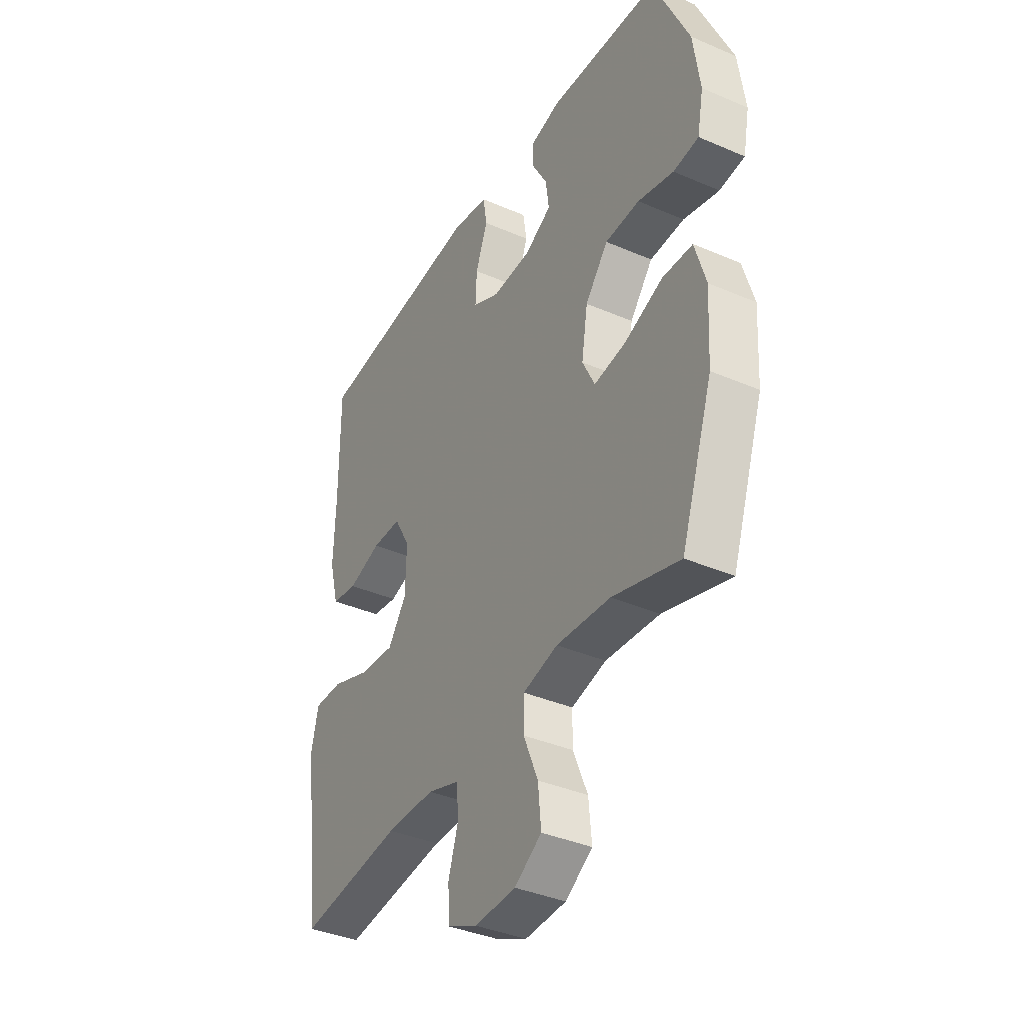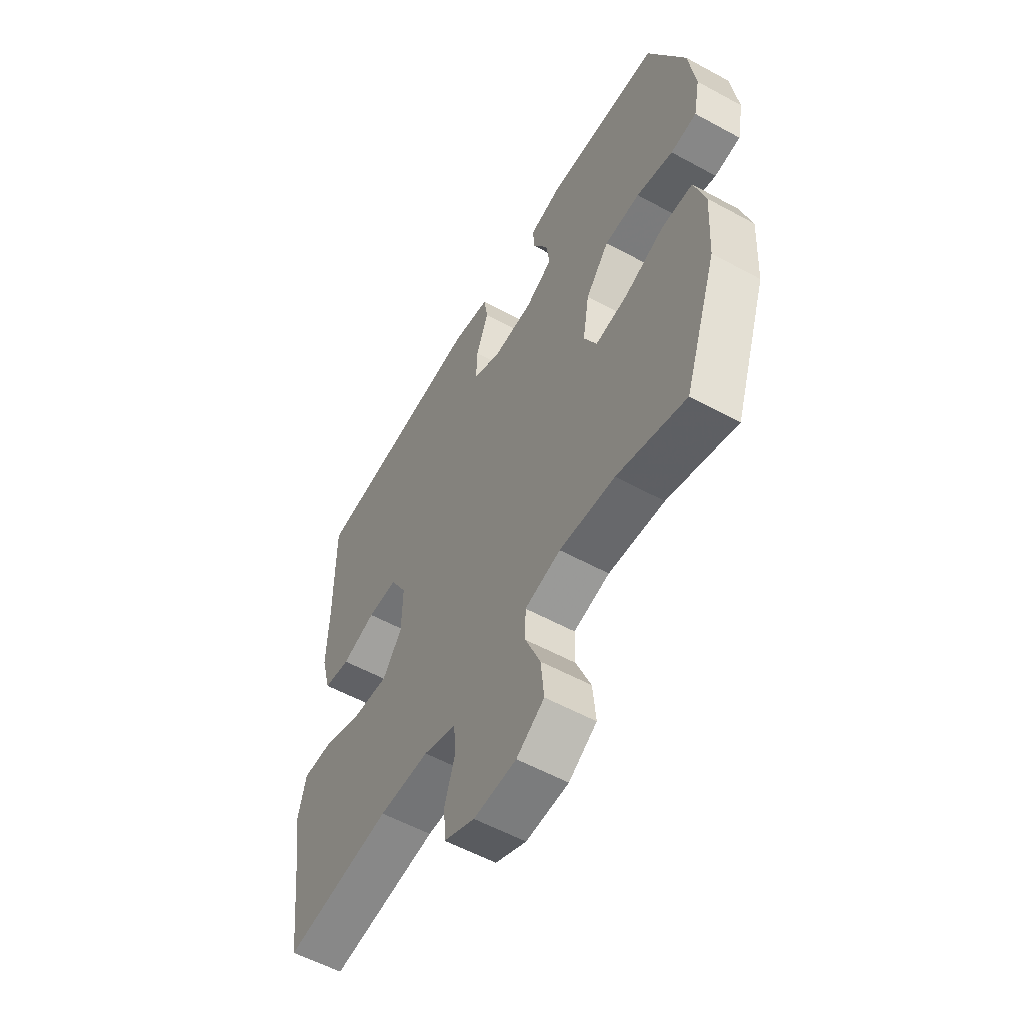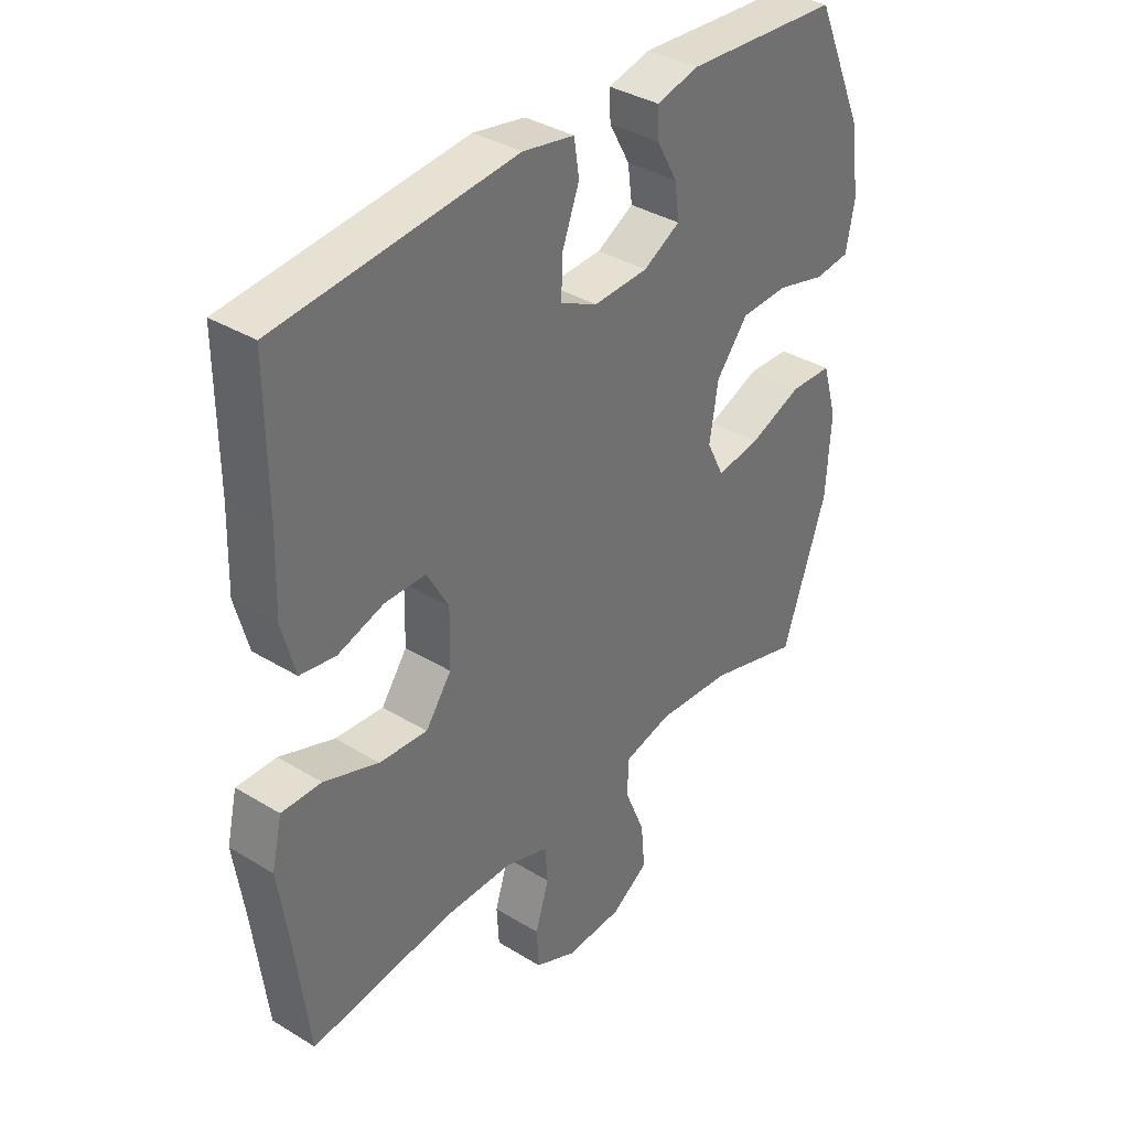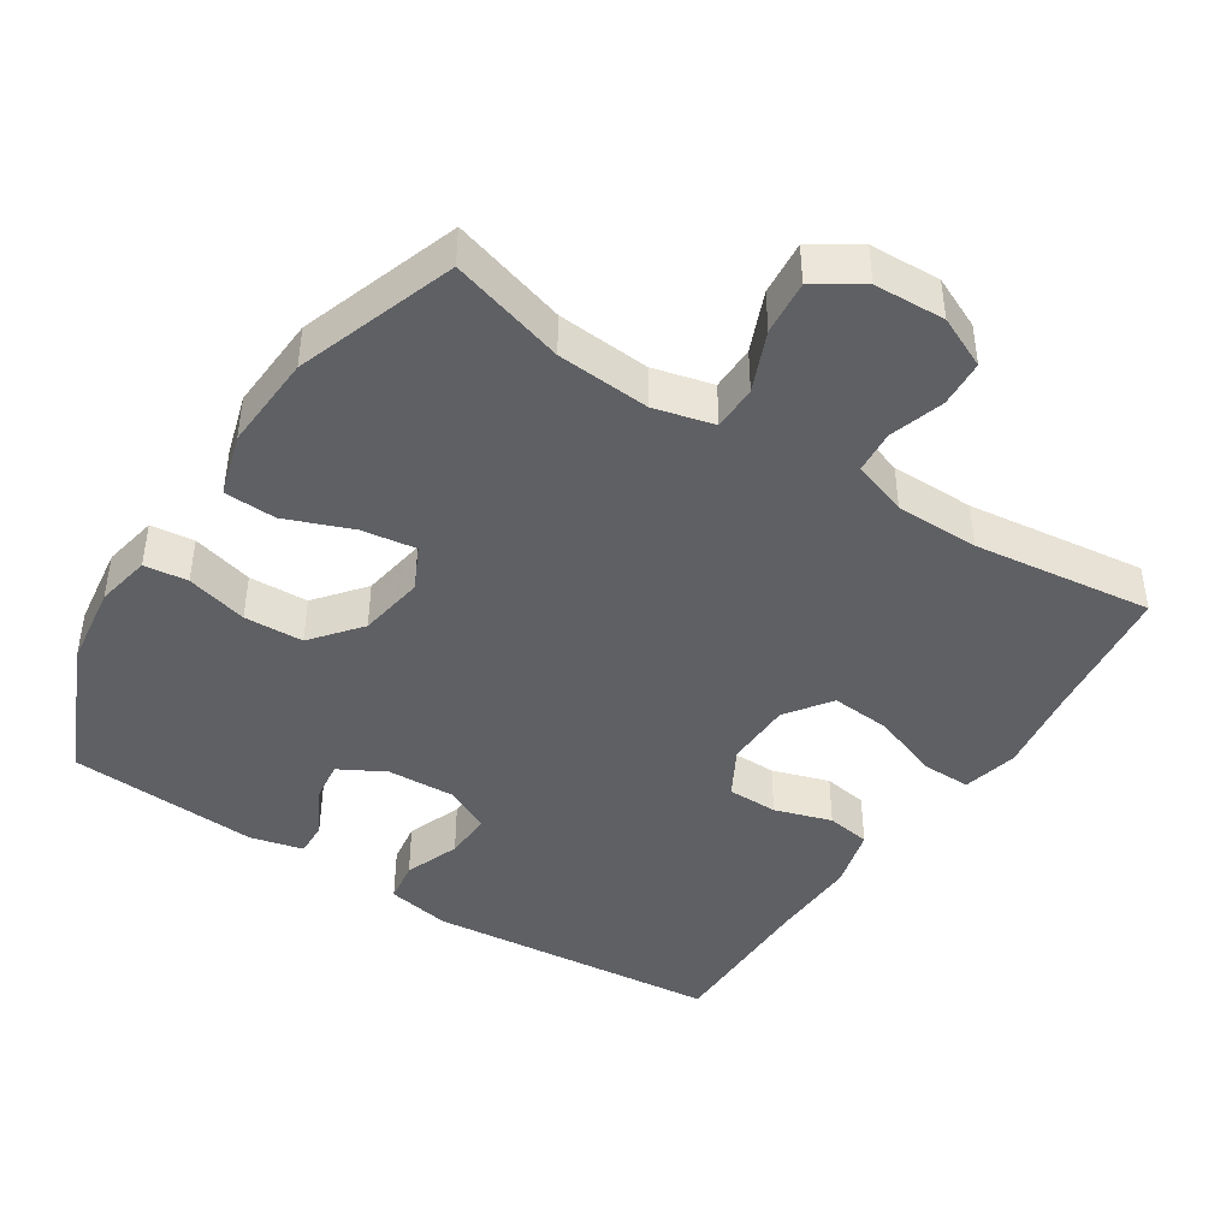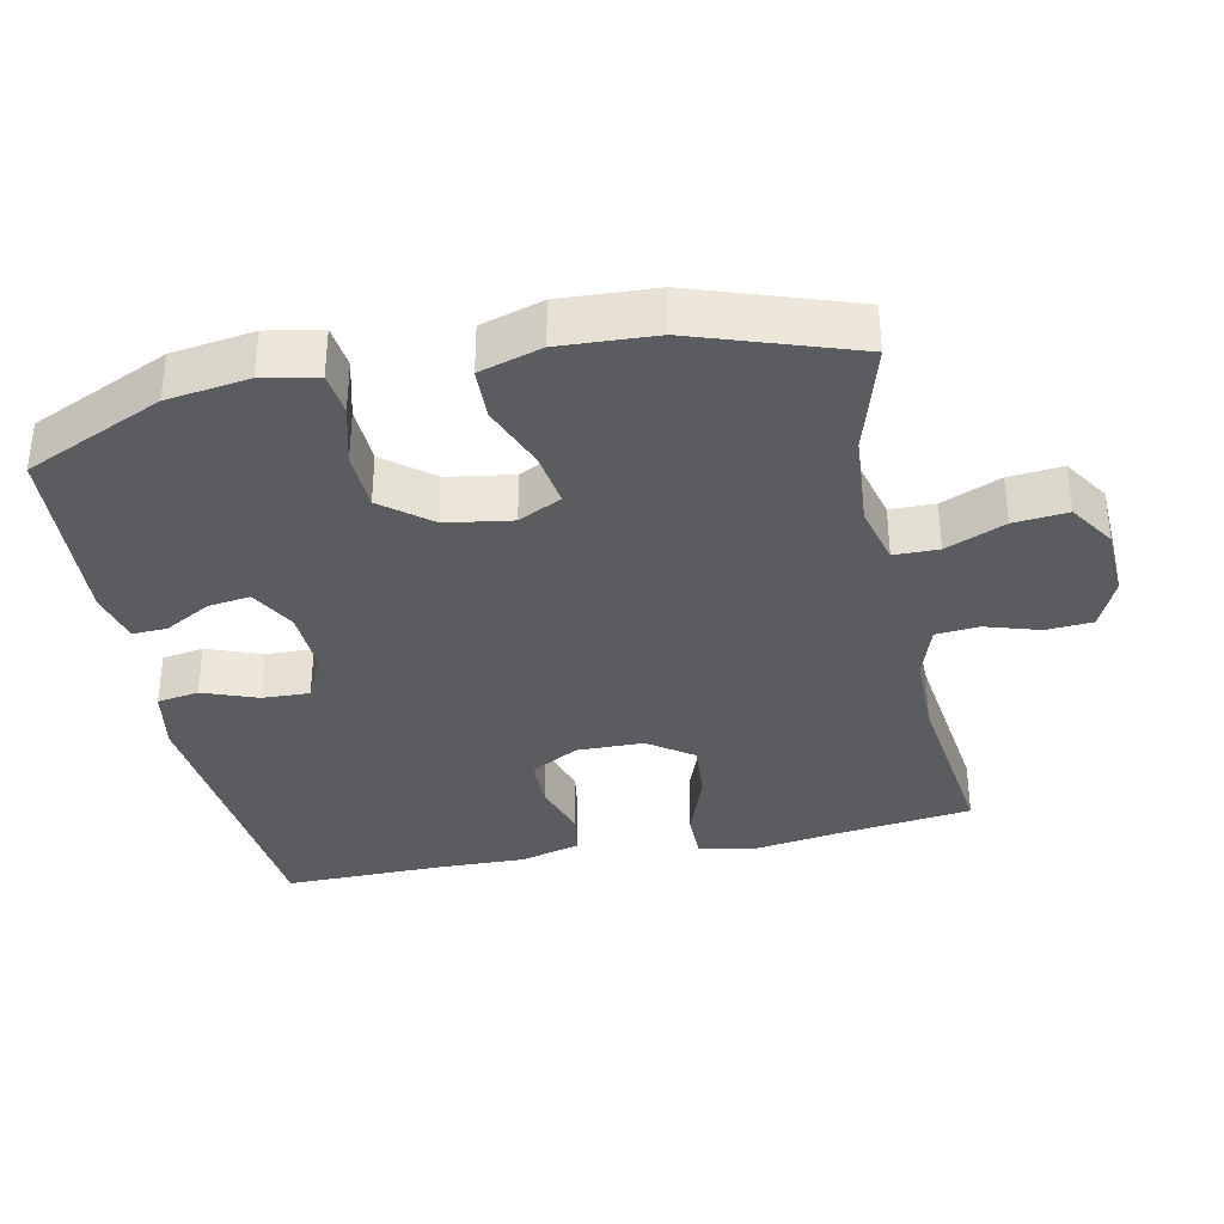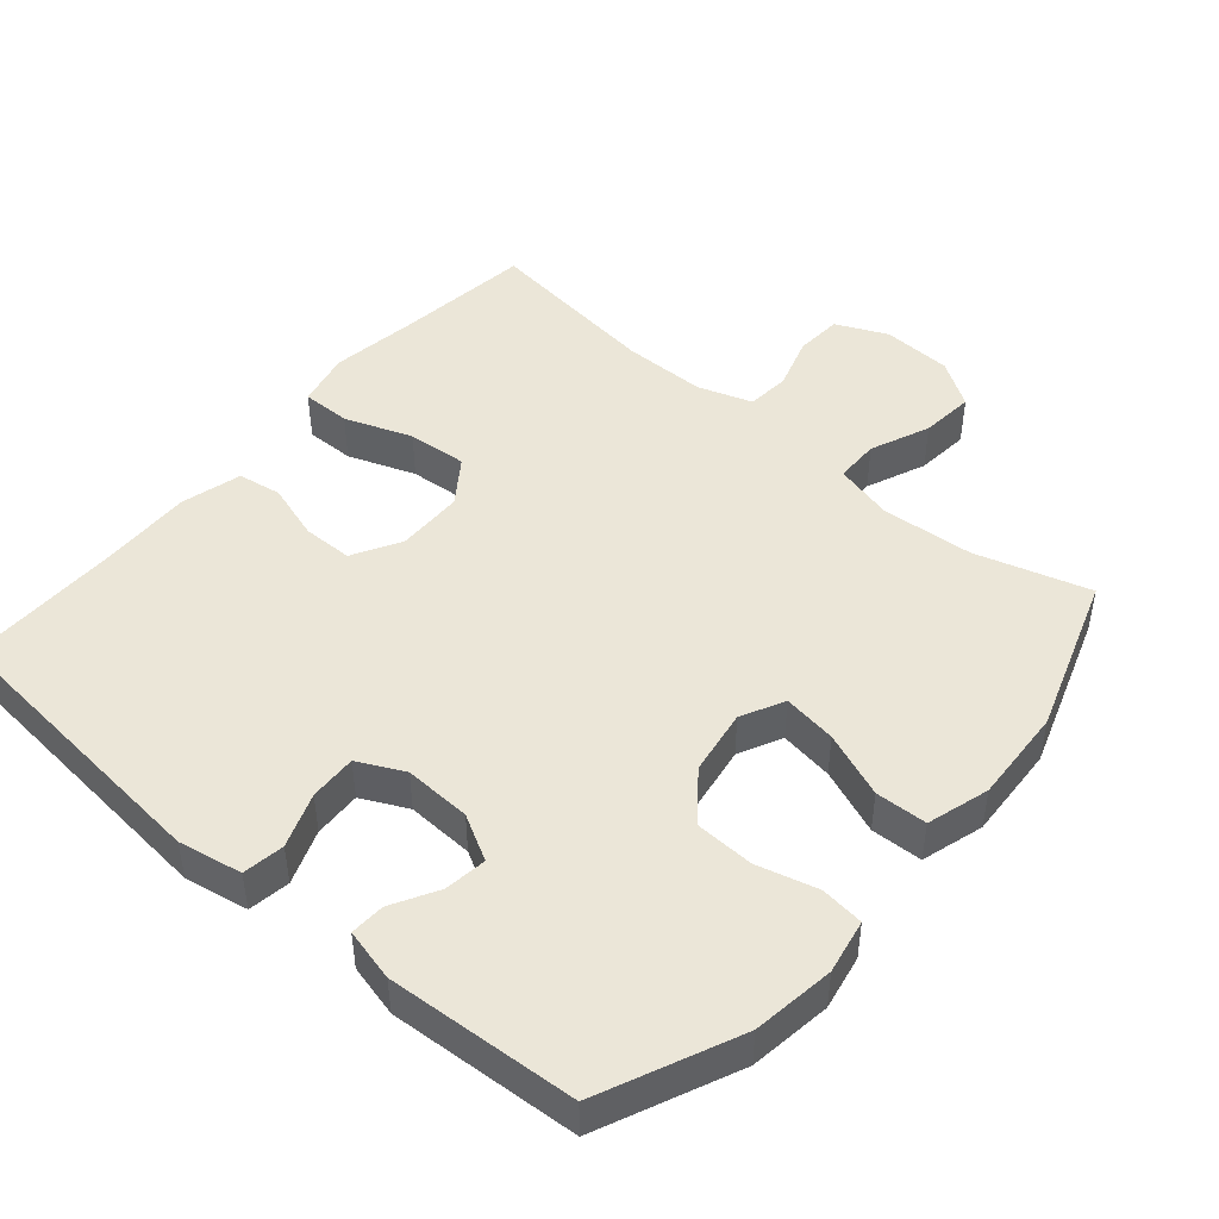
<metadata>
{"format":"obj","ext":"obj","renderer":"f3d","projection":"perspective","resolution":1024,"background":"white","views":[{"elev":-38.1,"azim":61.3,"up":"+Z"},{"elev":-56.5,"azim":60.3,"up":"+Z"},{"elev":36.4,"azim":-51.5,"up":"+Z"},{"elev":-43.4,"azim":147.1,"up":"+Y"},{"elev":-35.3,"azim":102.0,"up":"+Y"},{"elev":46.6,"azim":40.7,"up":"+Y"}]}
</metadata>
<code>
v 0.5 0.07 -0.5
v 0.339 0.07 -0.452
v 0.209 0.07 -0.442
v 0.125 0.07 -0.463
v 0.124 0.07 -0.526
v 0.159 0.07 -0.61
v 0.166 0.07 -0.686
v 0.101 0.07 -0.728
v 0.002 0.07 -0.732
v -0.07 0.07 -0.699
v -0.074 0.07 -0.633
v -0.05 0.07 -0.557
v -0.055 0.07 -0.496
v -0.132 0.07 -0.47
v -0.249 0.07 -0.469
v -0.5 0.07 -0.5
v -0.524 0.07 -0.306
v -0.542 0.07 -0.184
v -0.524 0.07 -0.106
v -0.455 0.07 -0.107
v -0.36 0.07 -0.142
v -0.276 0.07 -0.149
v -0.231 0.07 -0.086
v -0.229 0.07 0.009
v -0.267 0.07 0.077
v -0.338 0.07 0.078
v -0.418 0.07 0.053
v -0.48 0.07 0.063
v -0.503 0.07 0.149
v -0.499 0.07 0.276
v -0.5 0.07 0.5
v -0.087 0.07 0.539
v 0.003 0.07 0.522
v 0.012 0.07 0.463
v -0.017 0.07 0.386
v -0.02 0.07 0.319
v 0.045 0.07 0.287
v 0.14 0.07 0.291
v 0.204 0.07 0.326
v 0.196 0.07 0.386
v 0.16 0.07 0.451
v 0.158 0.07 0.5
v 0.232 0.07 0.518
v 0.5 0.07 0.5
v 0.586 0.07 0.305
v 0.602 0.07 0.189
v 0.587 0.07 0.112
v 0.526 0.07 0.105
v 0.44 0.07 0.128
v 0.357 0.07 0.125
v 0.302 0.07 0.057
v 0.287 0.07 -0.036
v 0.317 0.07 -0.097
v 0.393 0.07 -0.086
v 0.486 0.07 -0.05
v 0.559 0.07 -0.053
v 0.585 0.07 -0.141
v 0.577 0.07 -0.276
v 0.5 0 -0.5
v 0.339 0 -0.452
v 0.209 0 -0.442
v 0.125 0 -0.463
v 0.124 0 -0.526
v 0.159 0 -0.61
v 0.166 0 -0.686
v 0.101 0 -0.728
v 0.002 0 -0.732
v -0.07 0 -0.699
v -0.074 0 -0.633
v -0.05 0 -0.557
v -0.055 0 -0.496
v -0.132 0 -0.47
v -0.249 0 -0.469
v -0.5 0 -0.5
v -0.524 0 -0.306
v -0.542 0 -0.184
v -0.524 0 -0.106
v -0.455 0 -0.107
v -0.36 0 -0.142
v -0.276 0 -0.149
v -0.231 0 -0.086
v -0.229 0 0.009
v -0.267 0 0.077
v -0.338 0 0.078
v -0.418 0 0.053
v -0.48 0 0.063
v -0.503 0 0.149
v -0.499 0 0.276
v -0.5 0 0.5
v -0.087 0 0.539
v 0.003 0 0.522
v 0.012 0 0.463
v -0.017 0 0.386
v -0.02 0 0.319
v 0.045 0 0.287
v 0.14 0 0.291
v 0.204 0 0.326
v 0.196 0 0.386
v 0.16 0 0.451
v 0.158 0 0.5
v 0.232 0 0.518
v 0.5 0 0.5
v 0.586 0 0.305
v 0.602 0 0.189
v 0.587 0 0.112
v 0.526 0 0.105
v 0.44 0 0.128
v 0.357 0 0.125
v 0.302 0 0.057
v 0.287 0 -0.036
v 0.317 0 -0.097
v 0.393 0 -0.086
v 0.486 0 -0.05
v 0.559 0 -0.053
v 0.585 0 -0.141
v 0.577 0 -0.276
f 57 58 1 2
f 54 55 56 57
f 53 54 57 2
f 52 53 2 3
f 51 52 3 4
f 46 47 48 49
f 46 49 50
f 45 46 50
f 44 45 50
f 43 44 50 51
f 40 41 42 43
f 39 40 43 51
f 32 33 34 35
f 30 31 32 35
f 30 35 36
f 29 30 36 37
f 26 27 28 29
f 25 26 29 37
f 18 19 20 21
f 17 18 21 22
f 15 16 17 22
f 14 15 22 23
f 9 10 11 12
f 9 12 13
f 8 9 13
f 5 6 7 8
f 4 5 8 13
f 38 39 51 4
f 24 25 37 38
f 14 23 24 38
f 4 13 14 38
f 60 59 116 115
f 115 114 113 112
f 60 115 112 111
f 61 60 111 110
f 62 61 110 109
f 107 106 105 104
f 108 107 104
f 108 104 103
f 108 103 102
f 109 108 102 101
f 101 100 99 98
f 109 101 98 97
f 93 92 91 90
f 93 90 89 88
f 94 93 88
f 95 94 88 87
f 87 86 85 84
f 95 87 84 83
f 79 78 77 76
f 80 79 76 75
f 80 75 74 73
f 81 80 73 72
f 70 69 68 67
f 71 70 67
f 71 67 66
f 66 65 64 63
f 71 66 63 62
f 62 109 97 96
f 96 95 83 82
f 96 82 81 72
f 96 72 71 62
f 1 59 60 2
f 2 60 61 3
f 3 61 62 4
f 4 62 63 5
f 5 63 64 6
f 6 64 65 7
f 7 65 66 8
f 8 66 67 9
f 9 67 68 10
f 10 68 69 11
f 11 69 70 12
f 12 70 71 13
f 13 71 72 14
f 14 72 73 15
f 15 73 74 16
f 16 74 75 17
f 17 75 76 18
f 18 76 77 19
f 19 77 78 20
f 20 78 79 21
f 21 79 80 22
f 22 80 81 23
f 23 81 82 24
f 24 82 83 25
f 25 83 84 26
f 26 84 85 27
f 27 85 86 28
f 28 86 87 29
f 29 87 88 30
f 30 88 89 31
f 31 89 90 32
f 32 90 91 33
f 33 91 92 34
f 34 92 93 35
f 35 93 94 36
f 36 94 95 37
f 37 95 96 38
f 38 96 97 39
f 39 97 98 40
f 40 98 99 41
f 41 99 100 42
f 42 100 101 43
f 43 101 102 44
f 44 102 103 45
f 45 103 104 46
f 46 104 105 47
f 47 105 106 48
f 48 106 107 49
f 49 107 108 50
f 50 108 109 51
f 51 109 110 52
f 52 110 111 53
f 53 111 112 54
f 54 112 113 55
f 55 113 114 56
f 56 114 115 57
f 57 115 116 58
f 58 116 59 1

</code>
